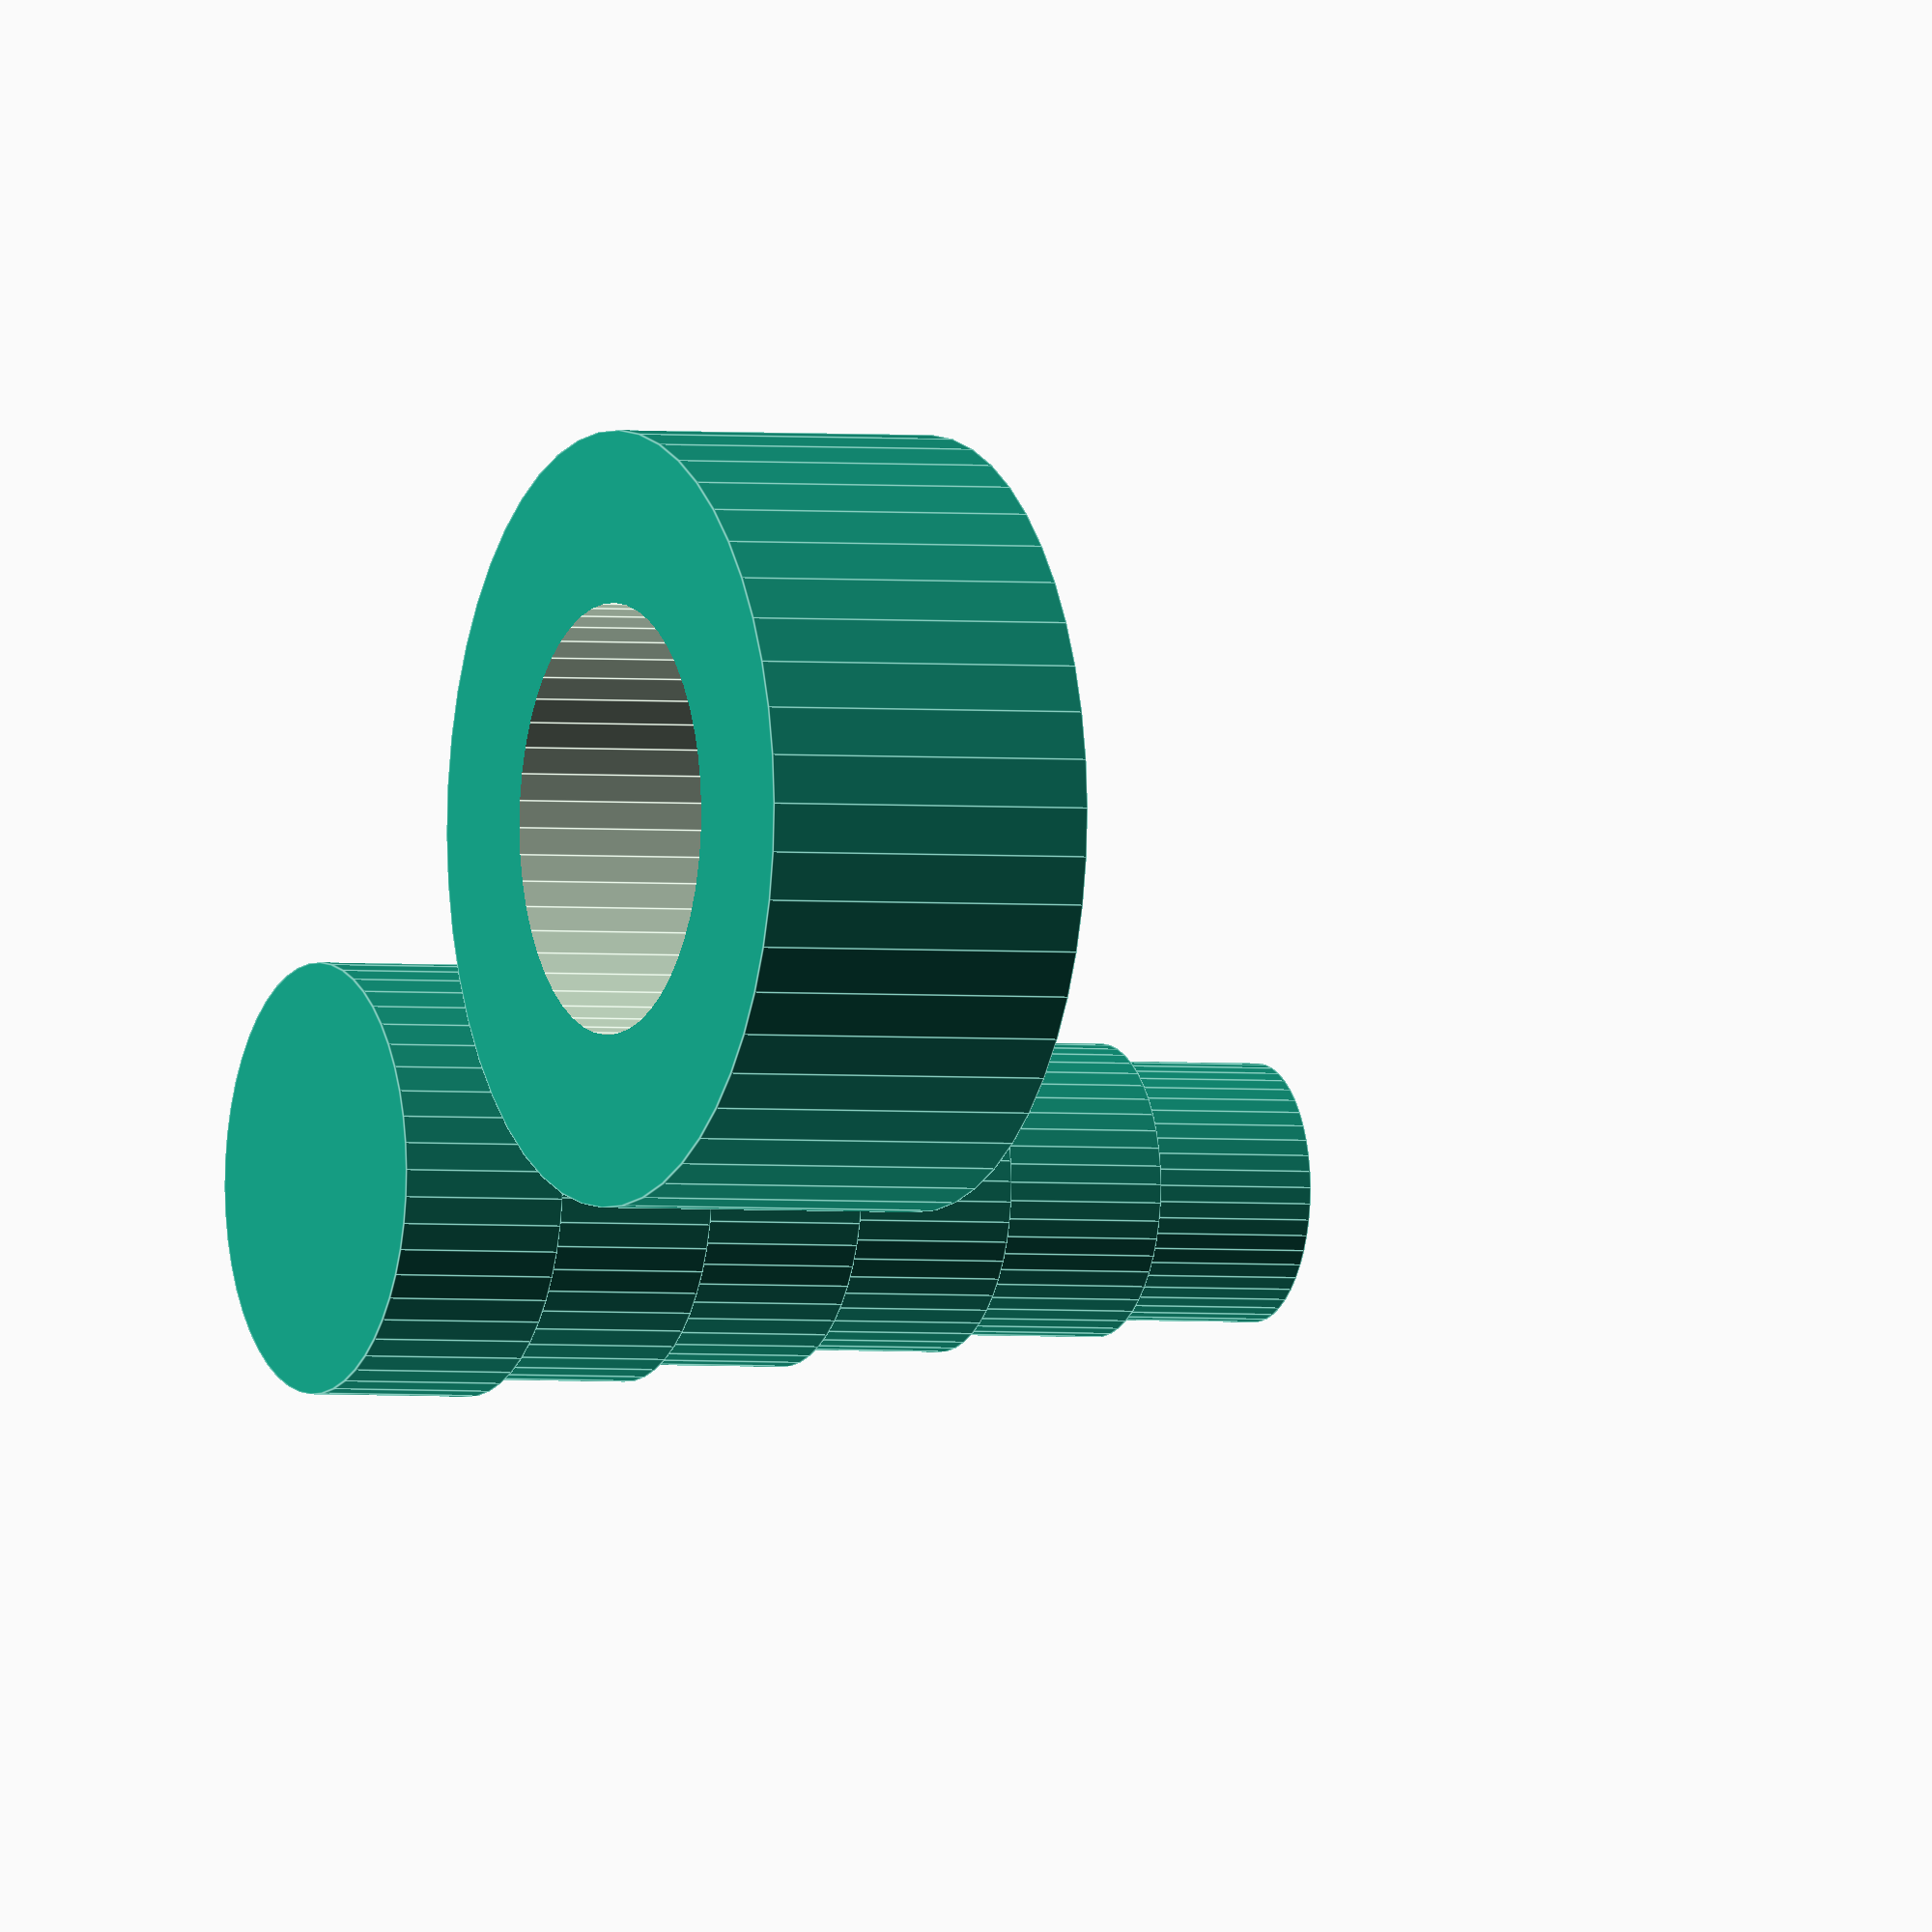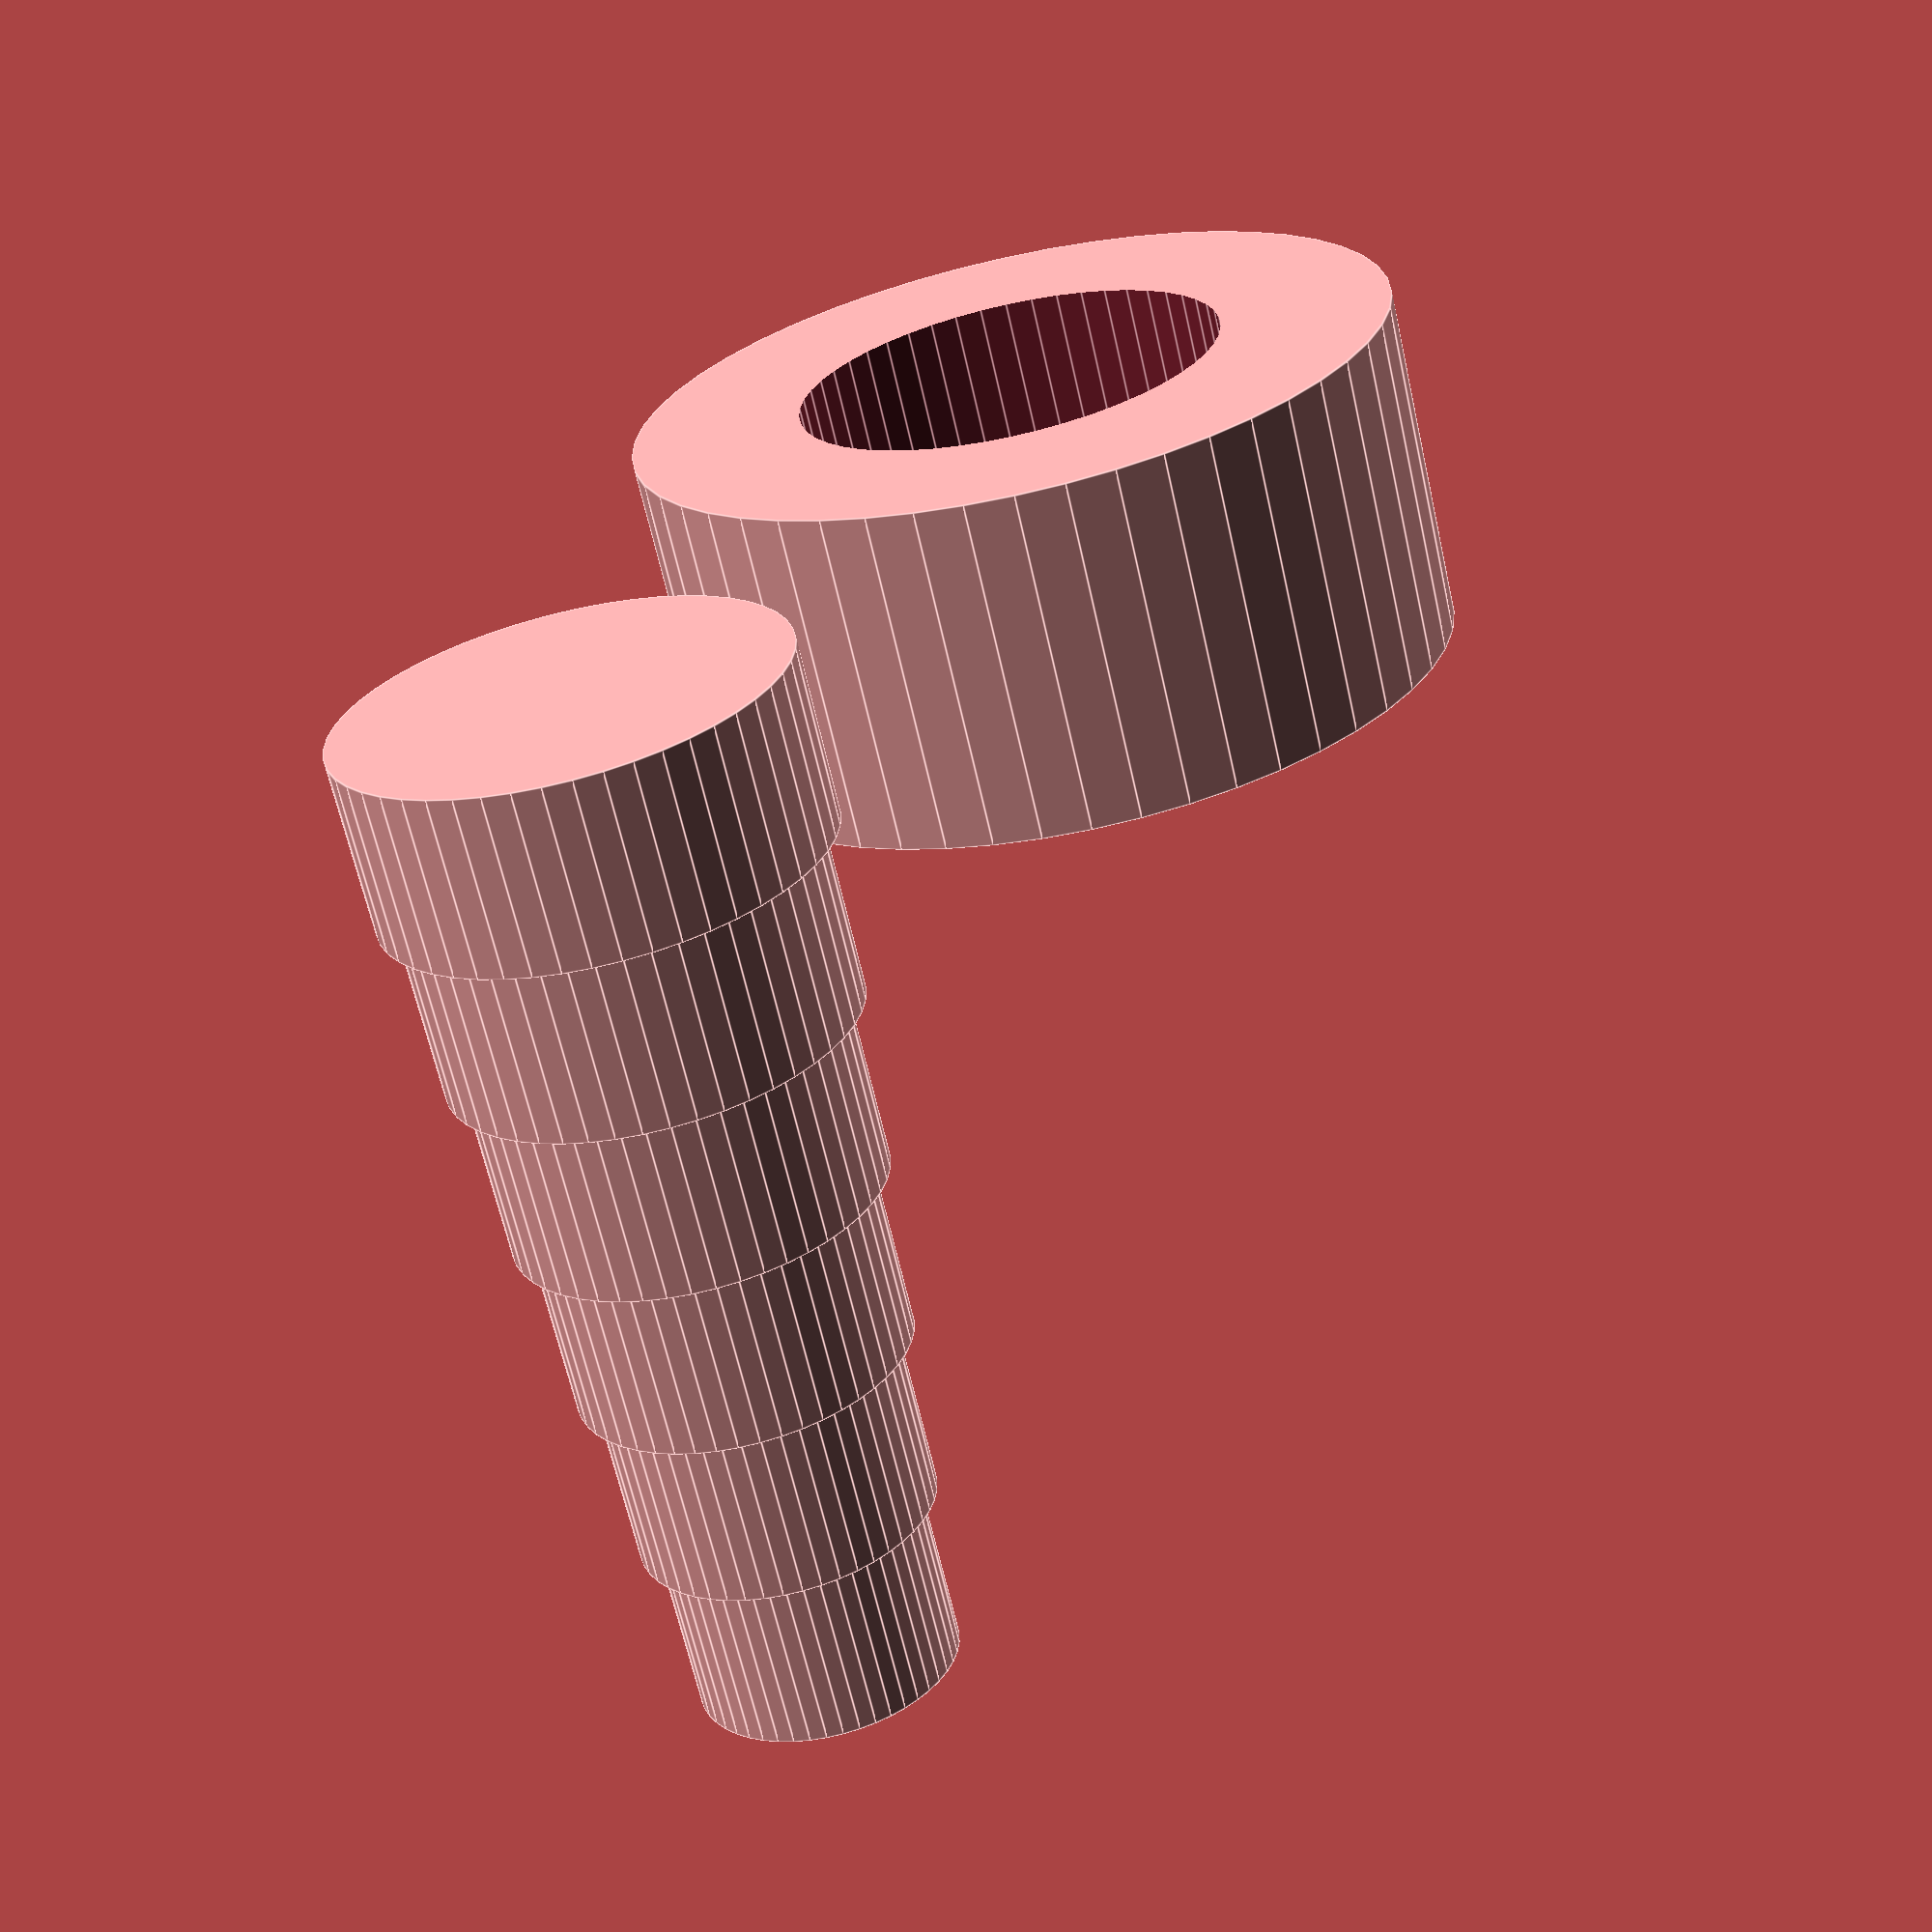
<openscad>
// configured for customizer

// Height of the test ring (steps on the column will be 1/2 this height)
height = 4;		// [4:10]

// Diameter of the inner hole (the target test size)
holeID = 5;		// [4:10]

// Difference between successive rings on the column (in 1/100 of a mm; 5 = 0.05 mm)
offsetStep = 20;		// [5:100]

// How many steps should there be on the column (beyond the full size ring at the bottom)
steps = 5;


// variables below here will not show up in the customizer

$fn=50 + 0; // How many slices should the circles have (circle accuracy)

radius = holeID / 2;
outerRadius = radius + max(2, radius/2);
halfHeight = height / 2;

difference()
{
	cylinder(r=outerRadius, h=height);
	translate([0,0,-1])
		cylinder(r=radius, h=height+2);
}

//color("red")
translate([0, outerRadius + radius + 2, 0])
{
	for (i = [0:steps])
	{
		translate([0,0,i*halfHeight])
			cylinder(r=radius - (i*(offsetStep/100)), h=halfHeight);
	}
}
</openscad>
<views>
elev=181.9 azim=295.8 roll=294.9 proj=o view=edges
elev=65.3 azim=147.9 roll=192.7 proj=p view=edges
</views>
